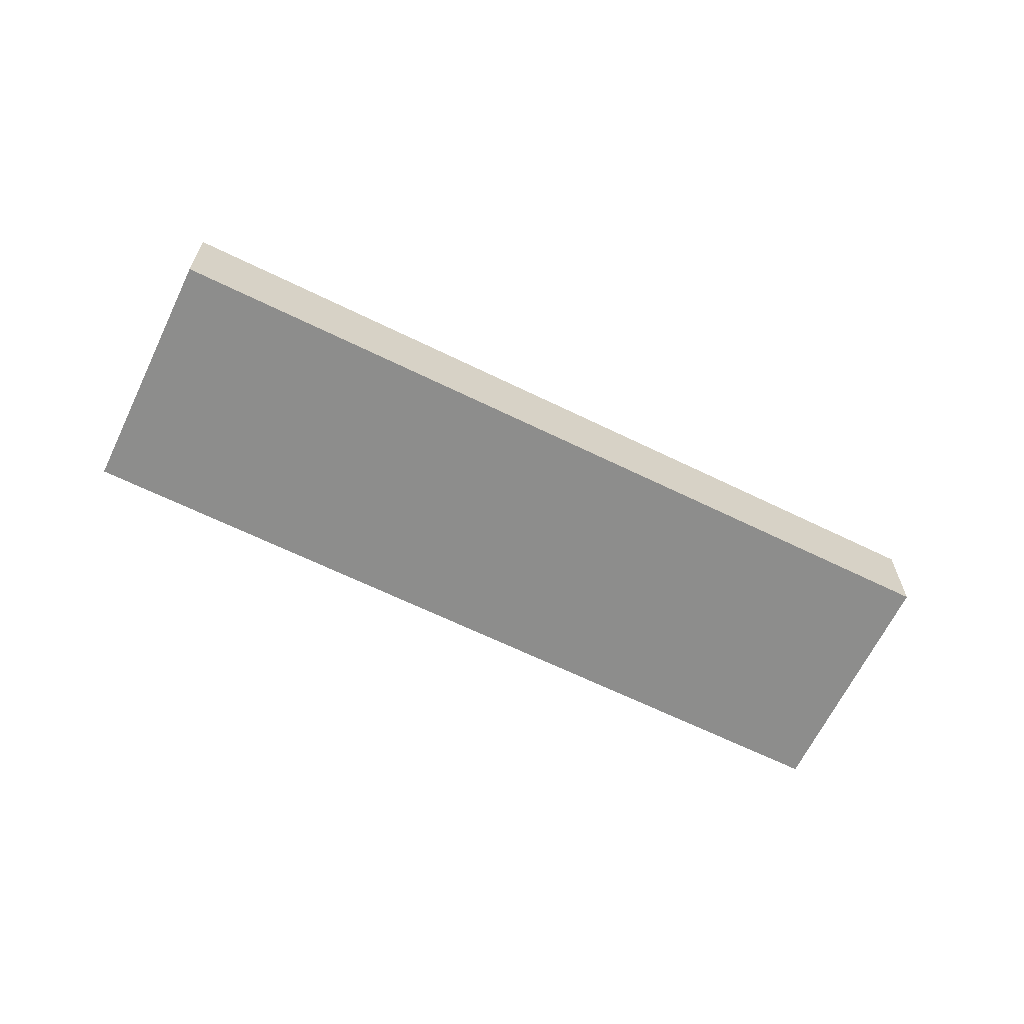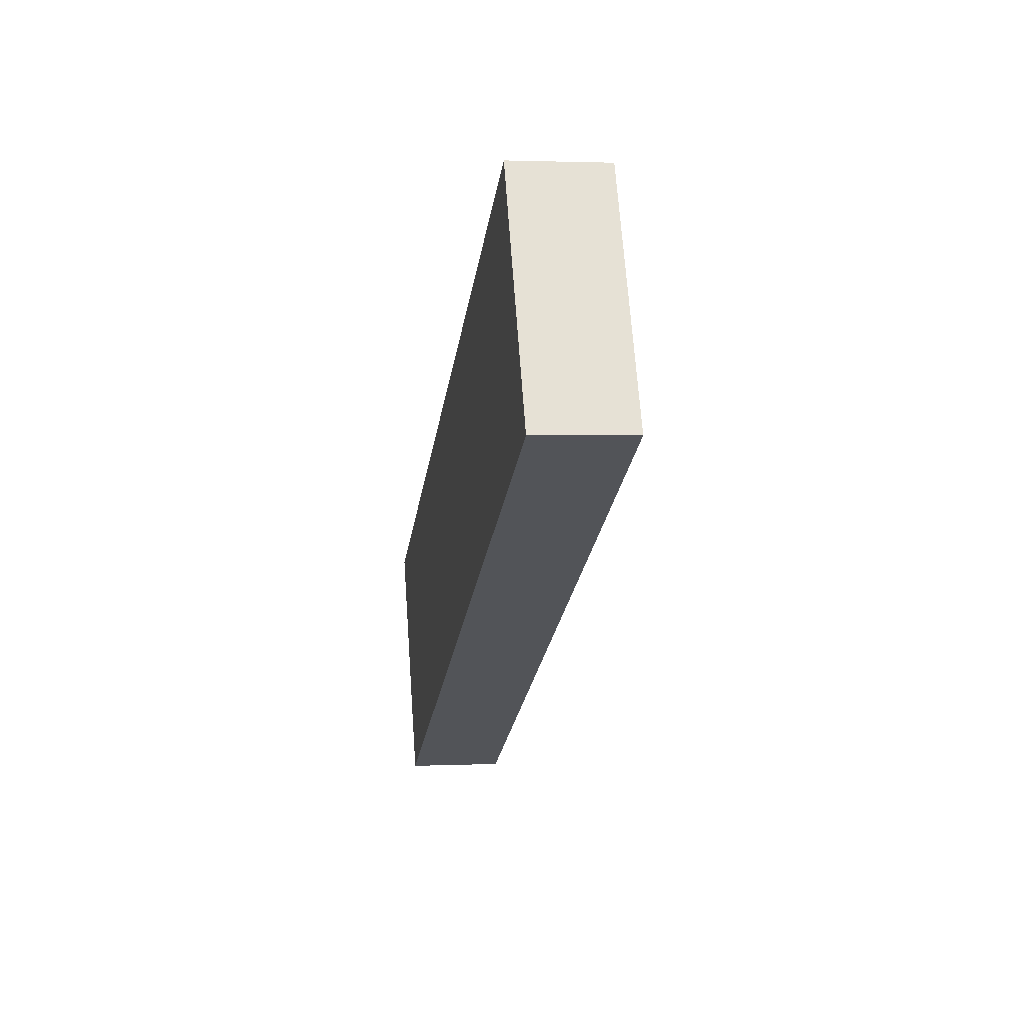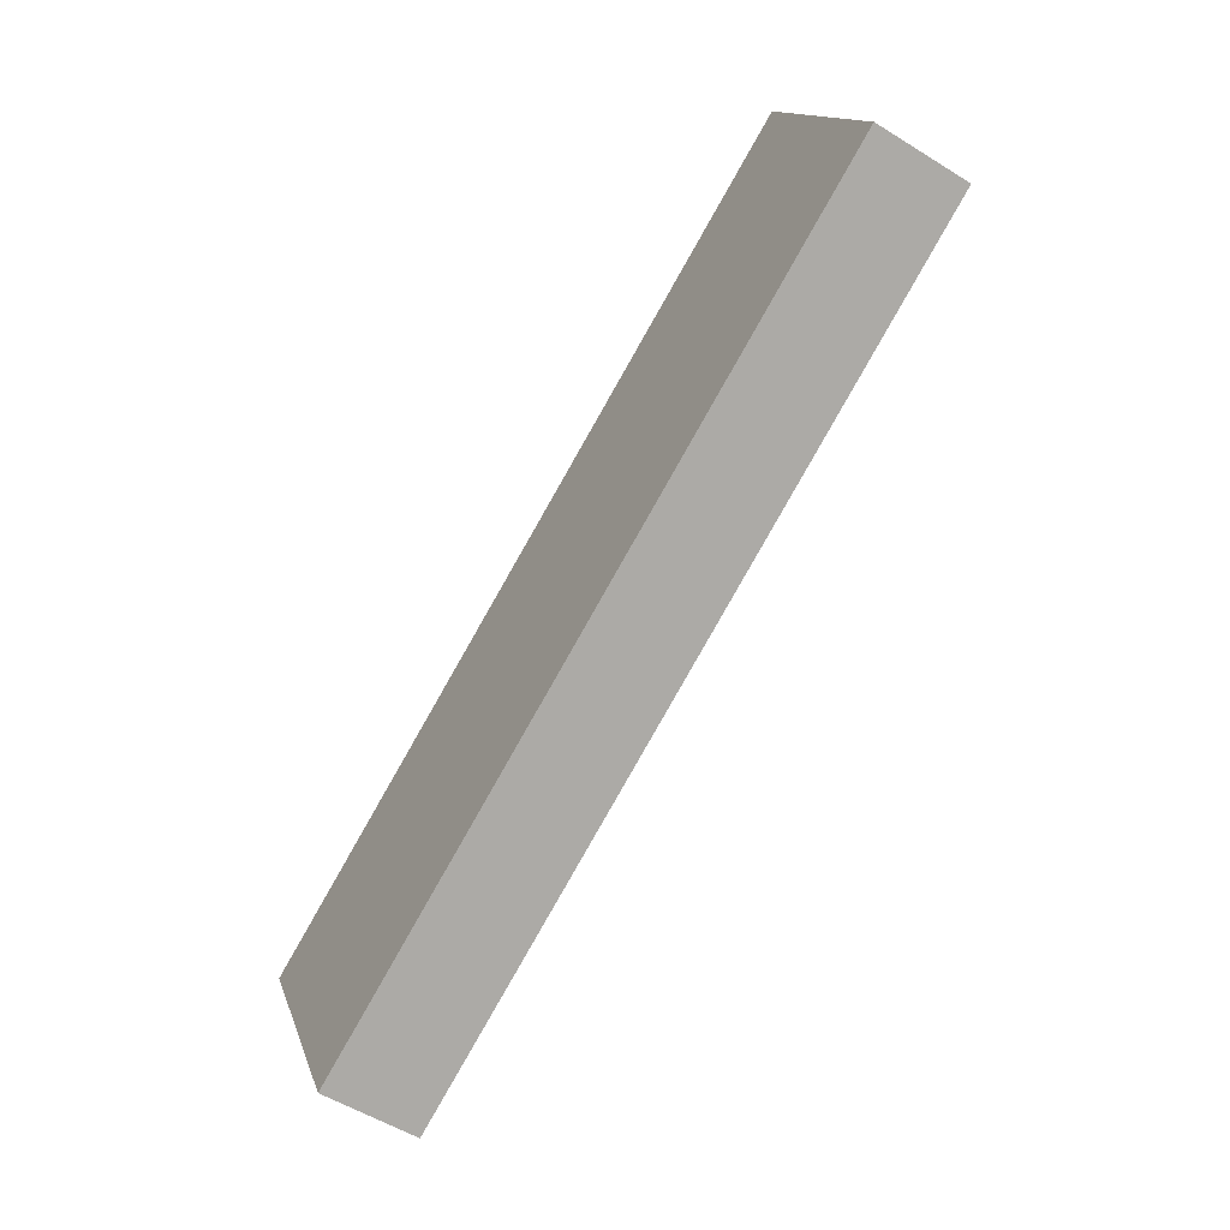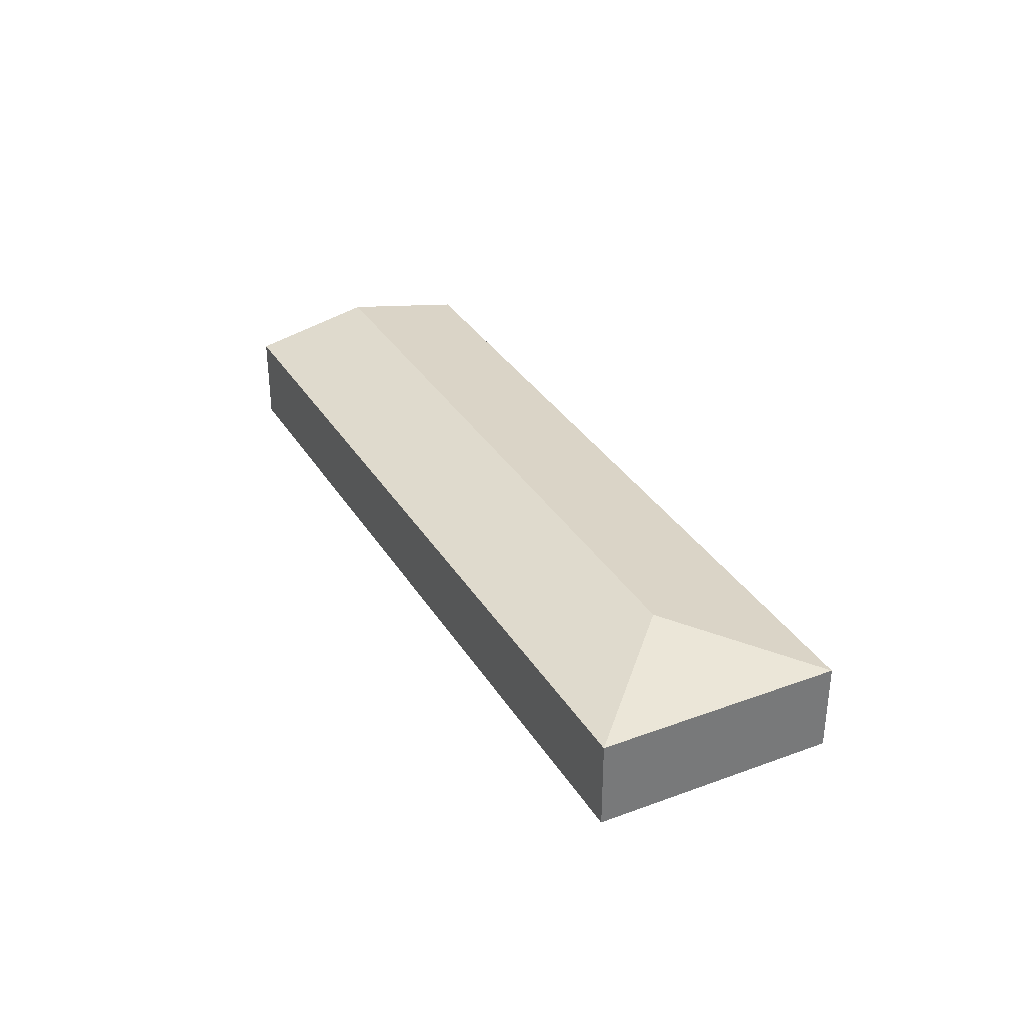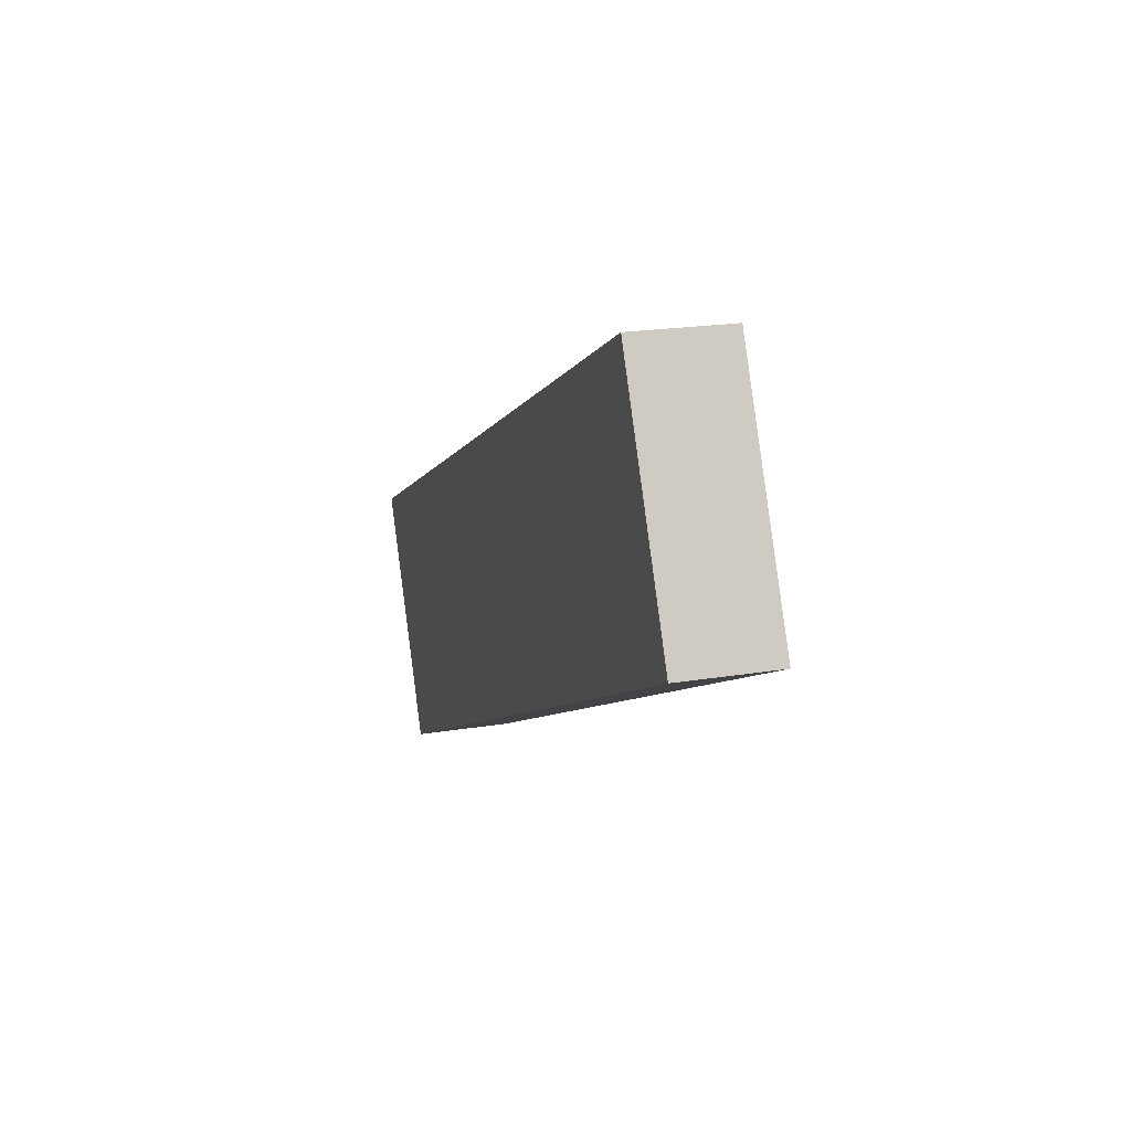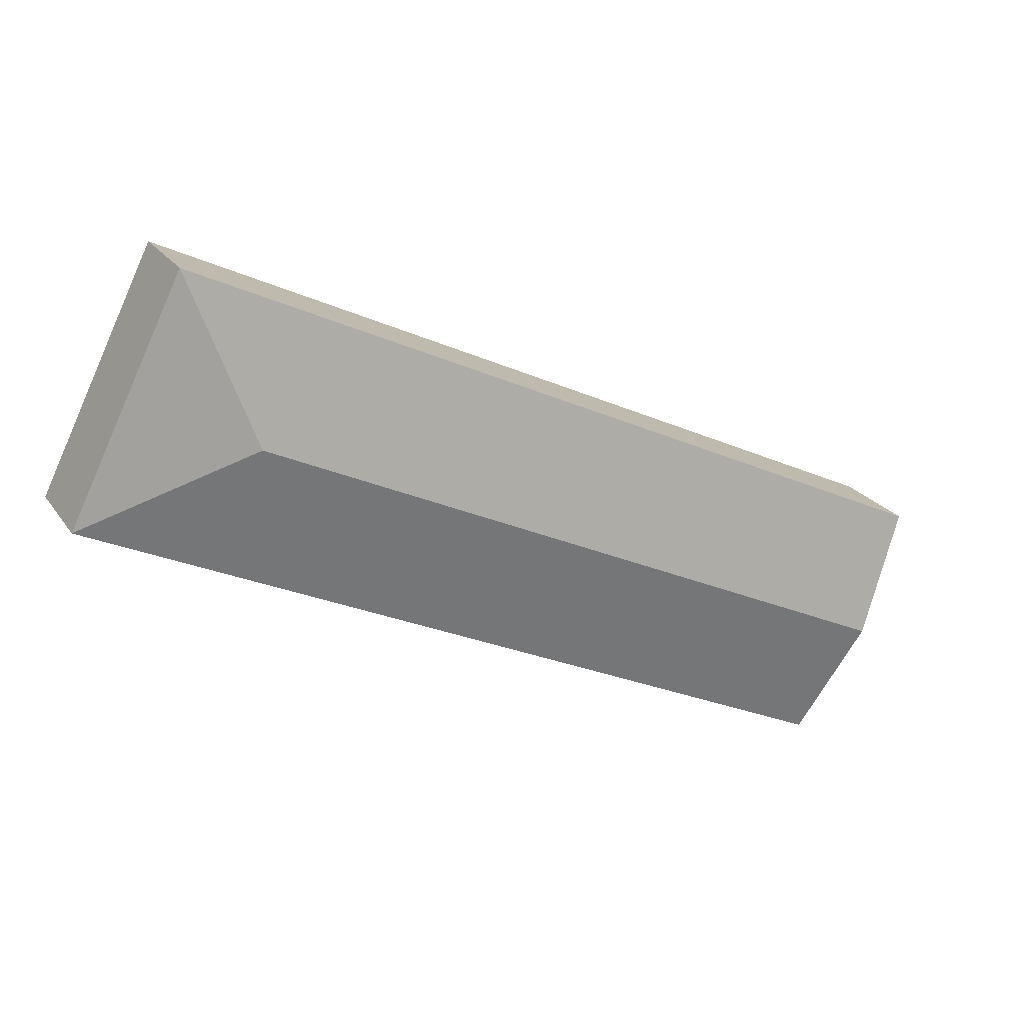
<metadata>
{"format":"obj","ext":"obj","renderer":"f3d","projection":"perspective","resolution":1024,"background":"white","views":[{"elev":-64.5,"azim":-52.1,"up":"+Y"},{"elev":1.9,"azim":81.0,"up":"+Z"},{"elev":-54.4,"azim":56.6,"up":"+Z"},{"elev":33.9,"azim":36.9,"up":"+Y"},{"elev":20.2,"azim":73.1,"up":"+Z"},{"elev":23.0,"azim":154.3,"up":"+Z"}]}
</metadata>
<code>
v  18.39 3.04 5.29
v  19.87 2.376 9.6
v  22.75 2.376 3.798
v  1.443 3.04 -2.901
v  5.073e-05 2.376 -7.531e-05
v  2.885 2.376 -5.802
v  22.75 -2.326e-16 3.798
v  19.87 -5.879e-16 9.601
v  0 0 0
v  2.885 3.553e-16 -5.802
g defaultobject
f 1 2 3
f 4 2 1
f 2 4 5
f 6 1 3
f 1 6 4
f 7 2 8
f 2 7 3
f 8 5 9
f 5 8 2
f 5 10 9
f 10 5 4
f 10 4 6
f 6 7 10
f 7 6 3
f 8 10 7
f 10 8 9

</code>
